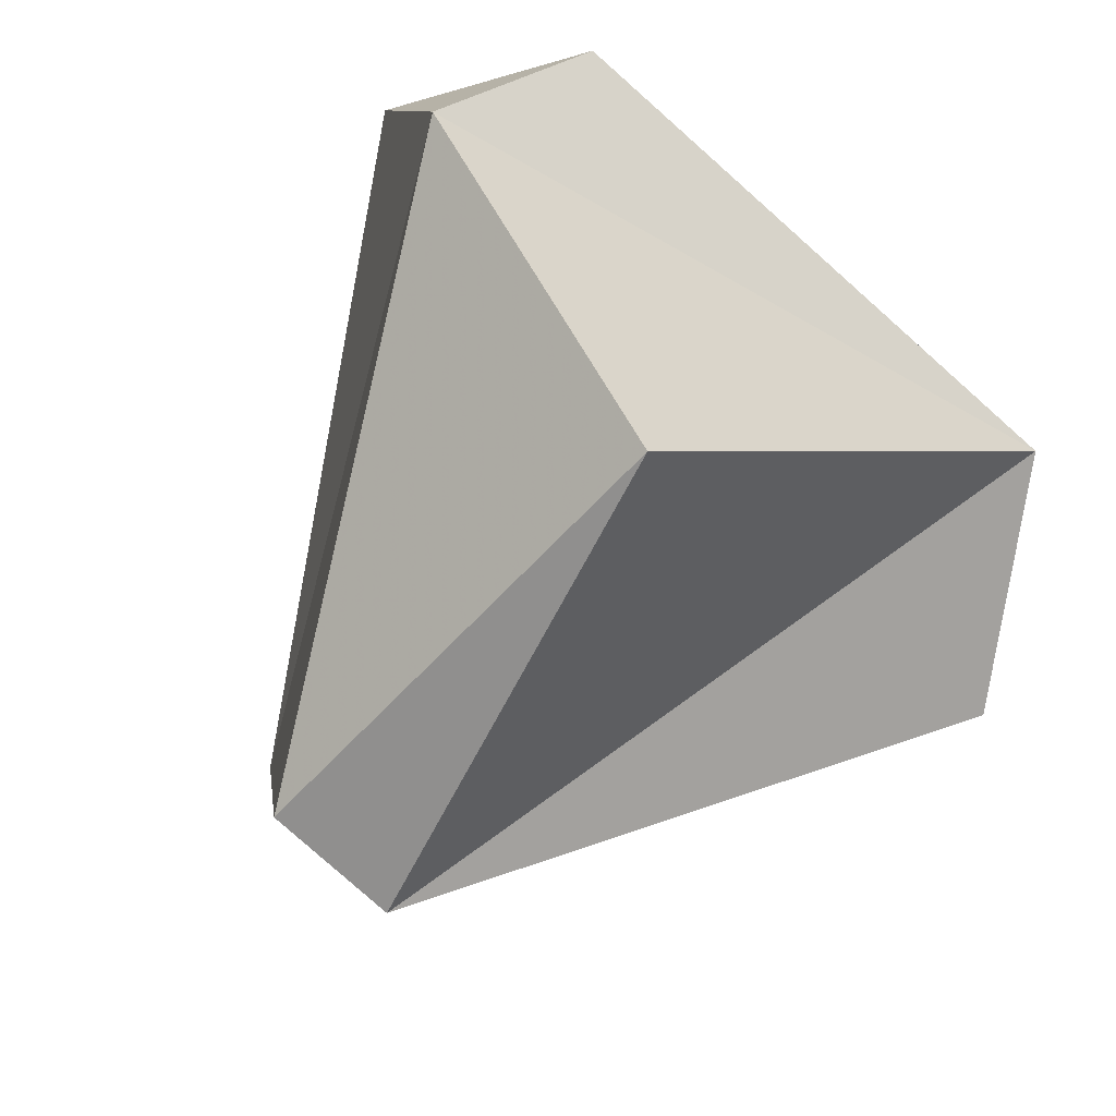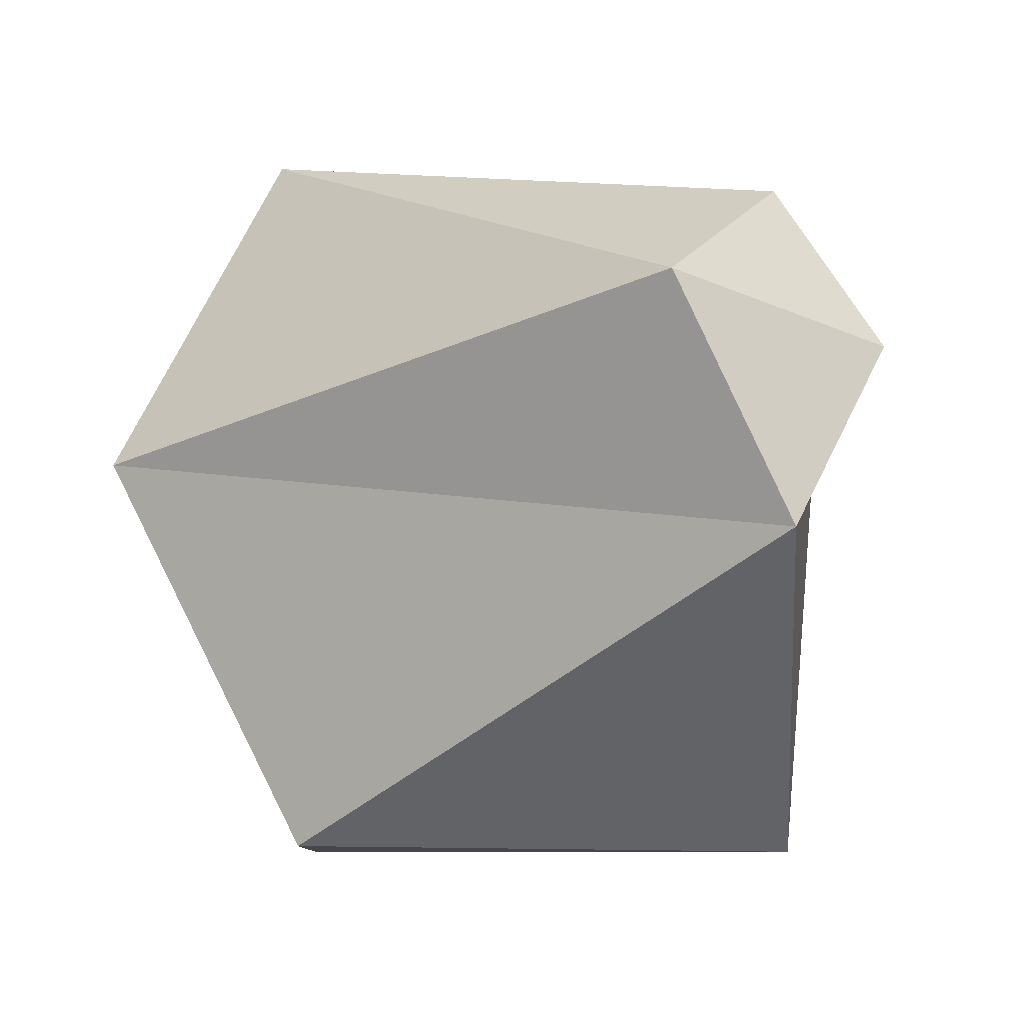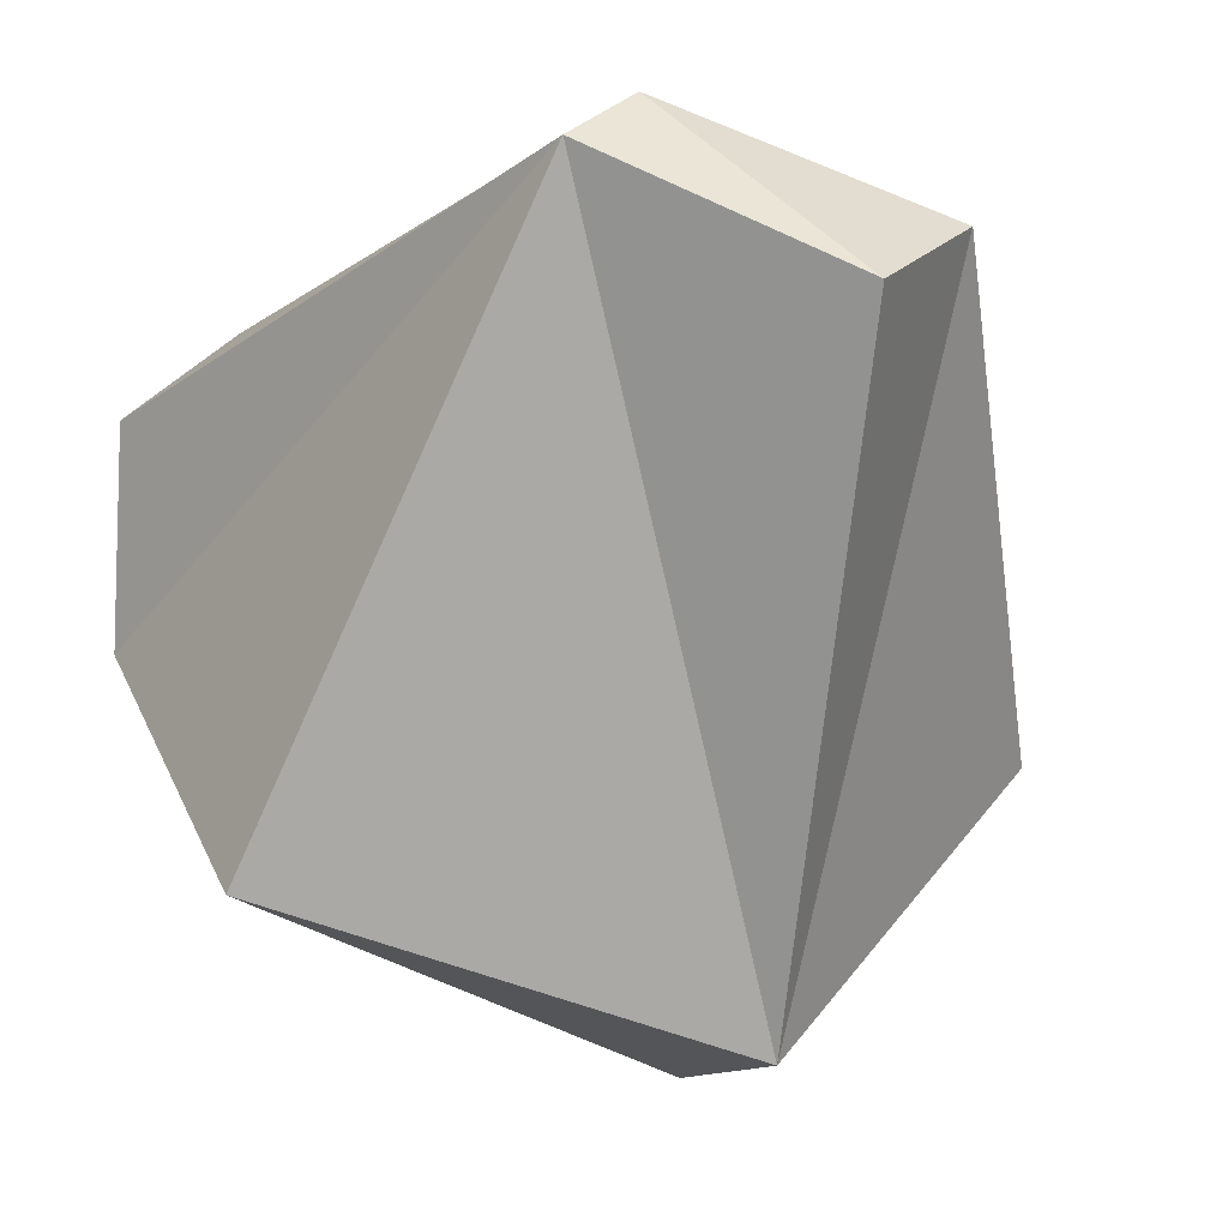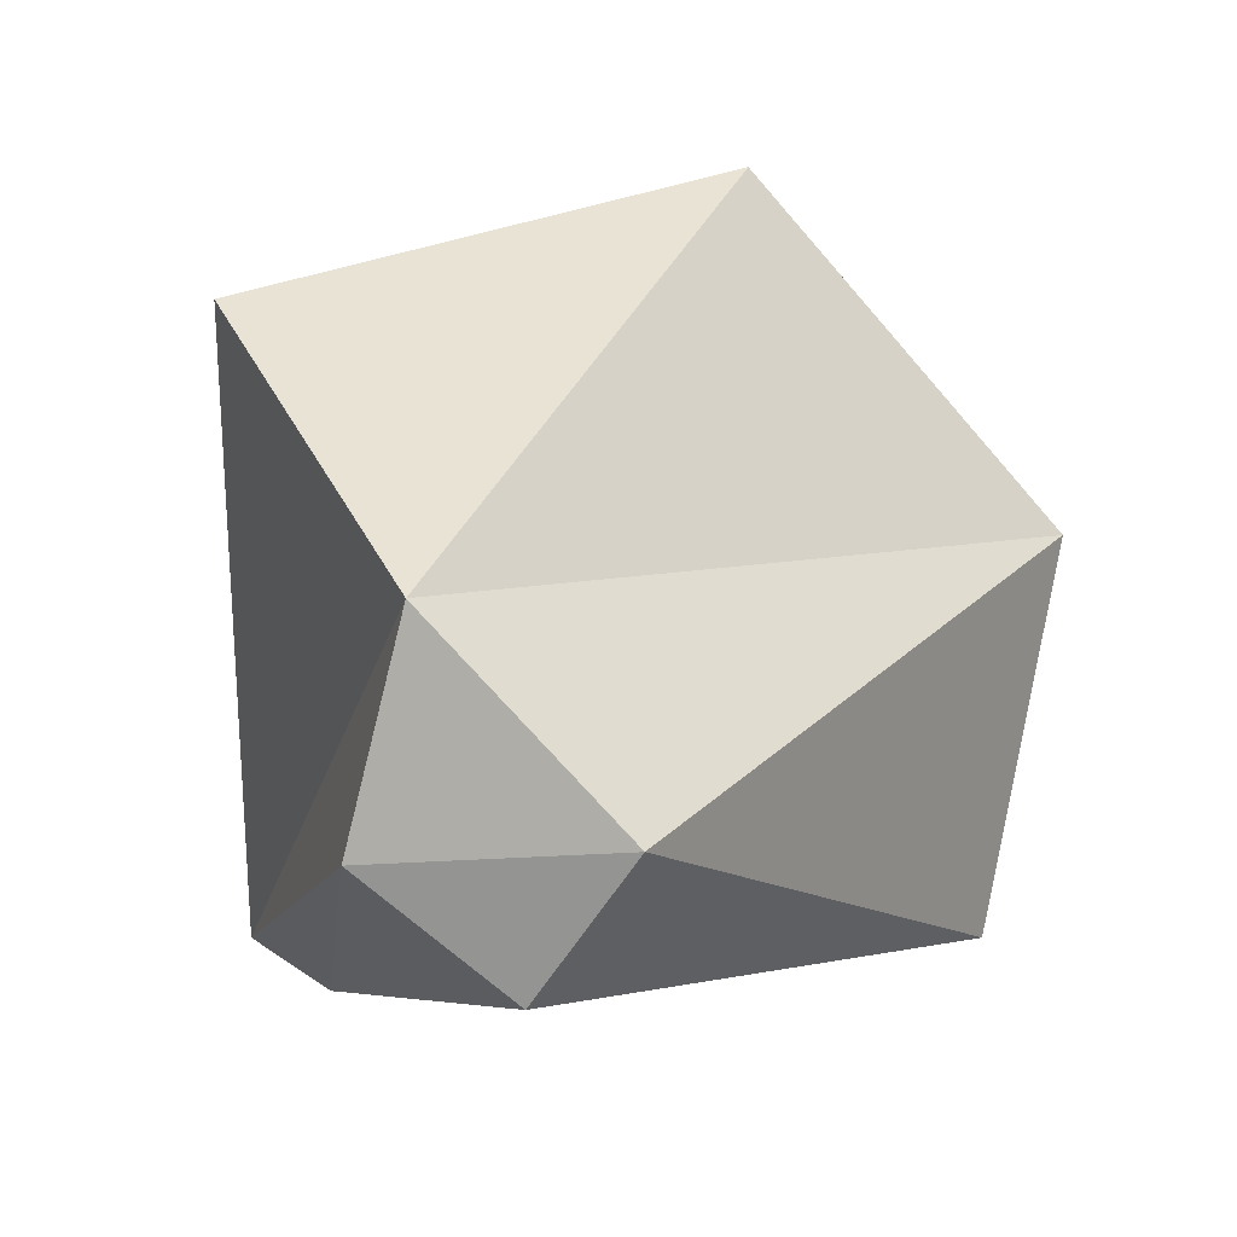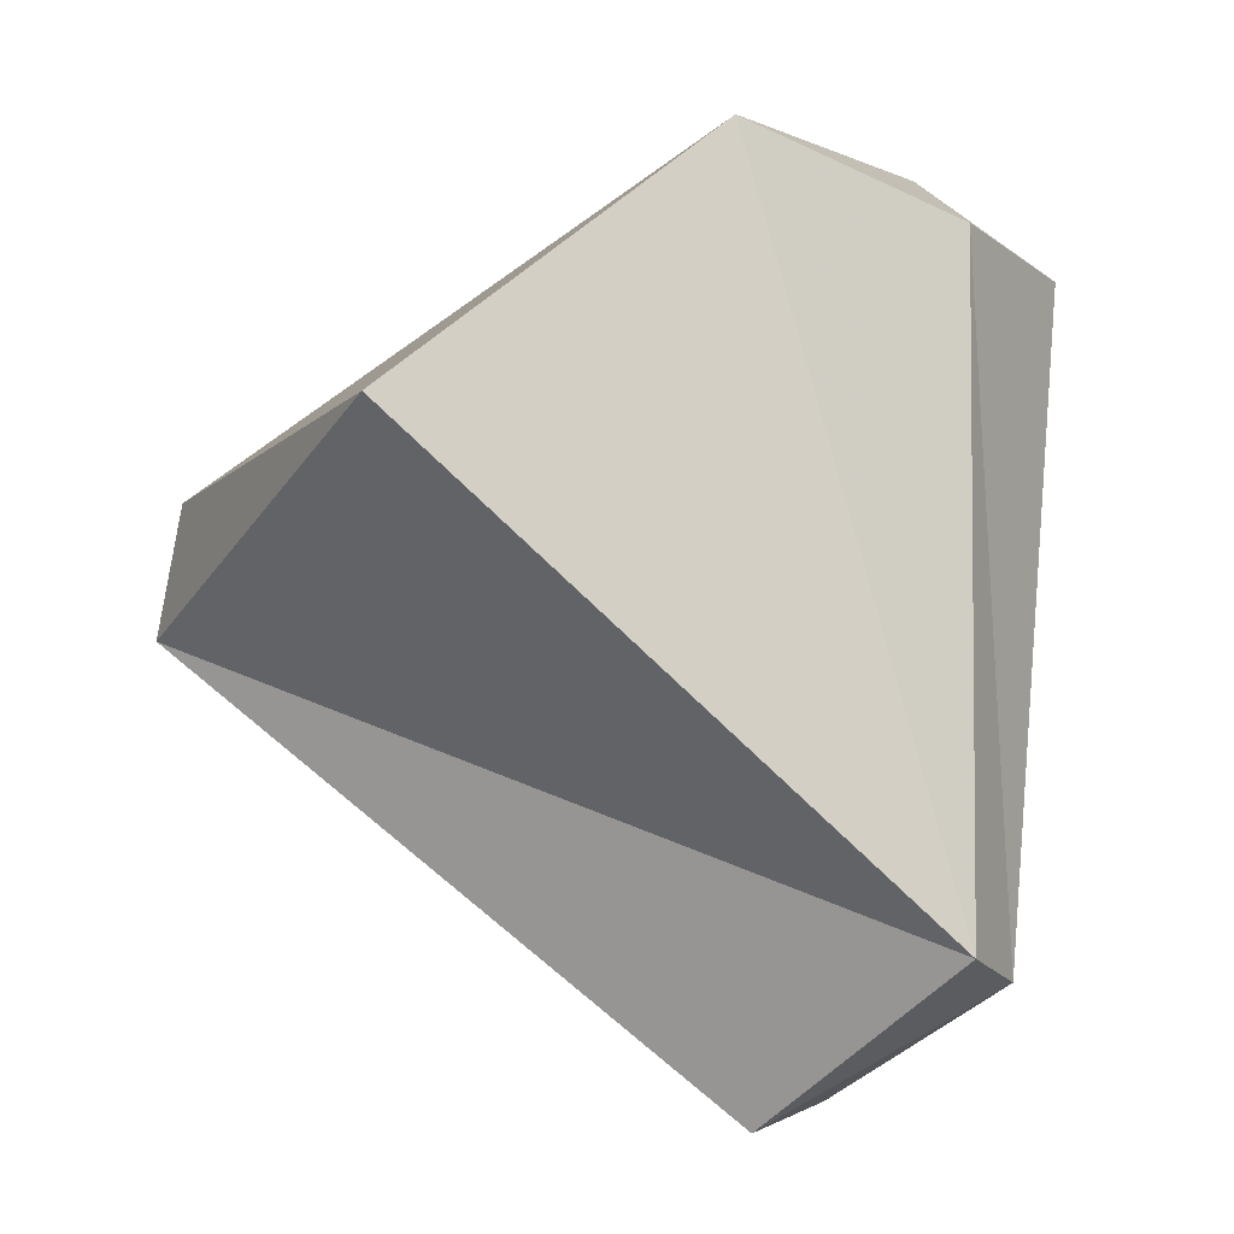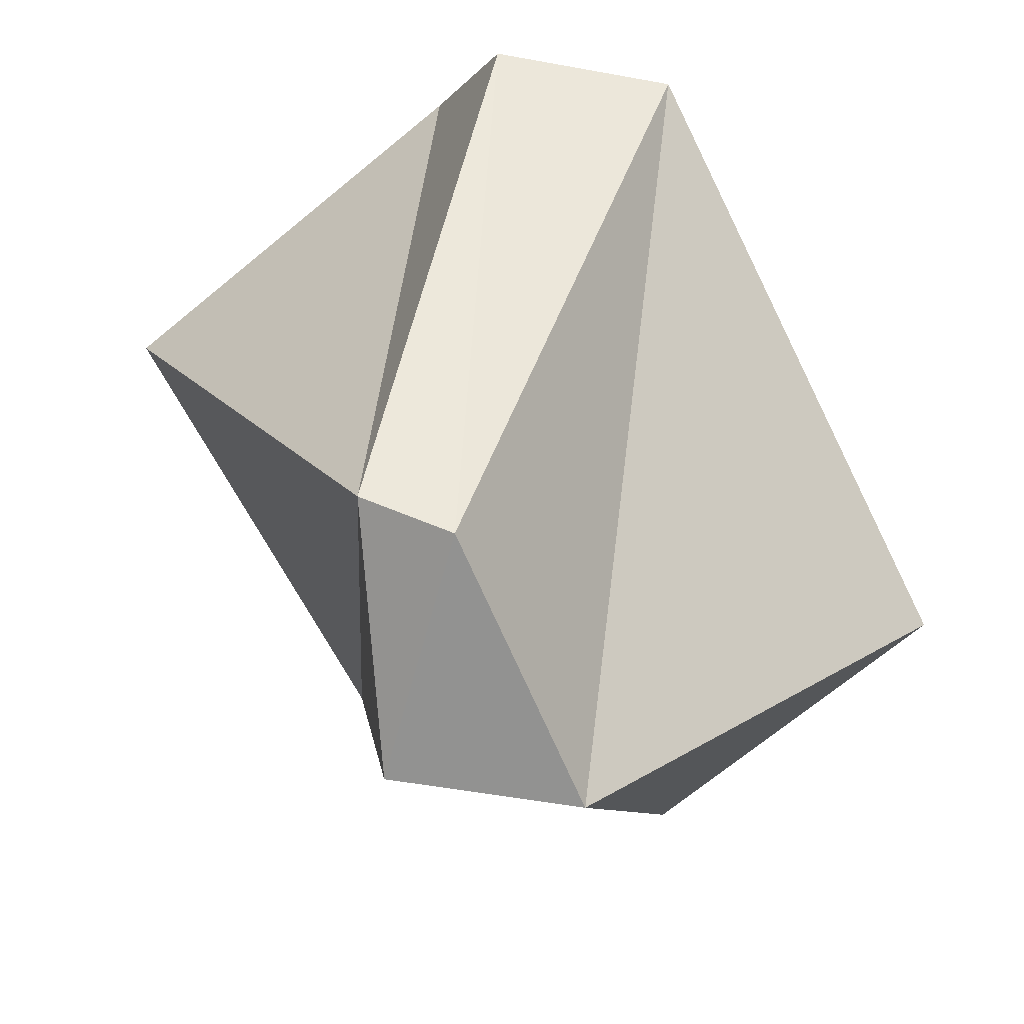
<metadata>
{"format":"obj","ext":"obj","renderer":"f3d","projection":"perspective","resolution":1024,"background":"white","views":[{"elev":-57.5,"azim":36.1,"up":"+Y"},{"elev":5.7,"azim":-11.0,"up":"+Y"},{"elev":-34.8,"azim":125.0,"up":"+Y"},{"elev":77.0,"azim":160.2,"up":"+Z"},{"elev":5.5,"azim":65.1,"up":"+Z"},{"elev":-32.2,"azim":124.9,"up":"+Z"}]}
</metadata>
<code>
v -0.5751 0.7481 -0.3311
v 0.4212 -0.008528 -0.9069
v -0.6097 -0.7628 0.2153
v 0.5515 0.357 0.7539
v 0.07453 0.5198 0.851
v 0.447 -0.7662 0.4616
v 0.7064 0.37 -0.6035
v -0.8857 -0.1467 -0.4405
v 0.1453 0.2936 -0.9448
v 0.8225 0.2197 -0.5247
v 0.3424 0.676 0.6525
v -0.99 0.06517 -0.125
v 0.3053 0.009739 0.9522
v -0.5366 -0.8422 -0.05244
f 12 3 13 5
f 1 9 8 12
f 1 12 5 11
f 9 2 14 8
f 14 2 10 6
f 10 4 13 6
f 9 1 11 7
f 2 9 7 10
f 14 3 12 8
f 3 14 6 13
f 4 10 7 11
f 4 11 5 13

</code>
